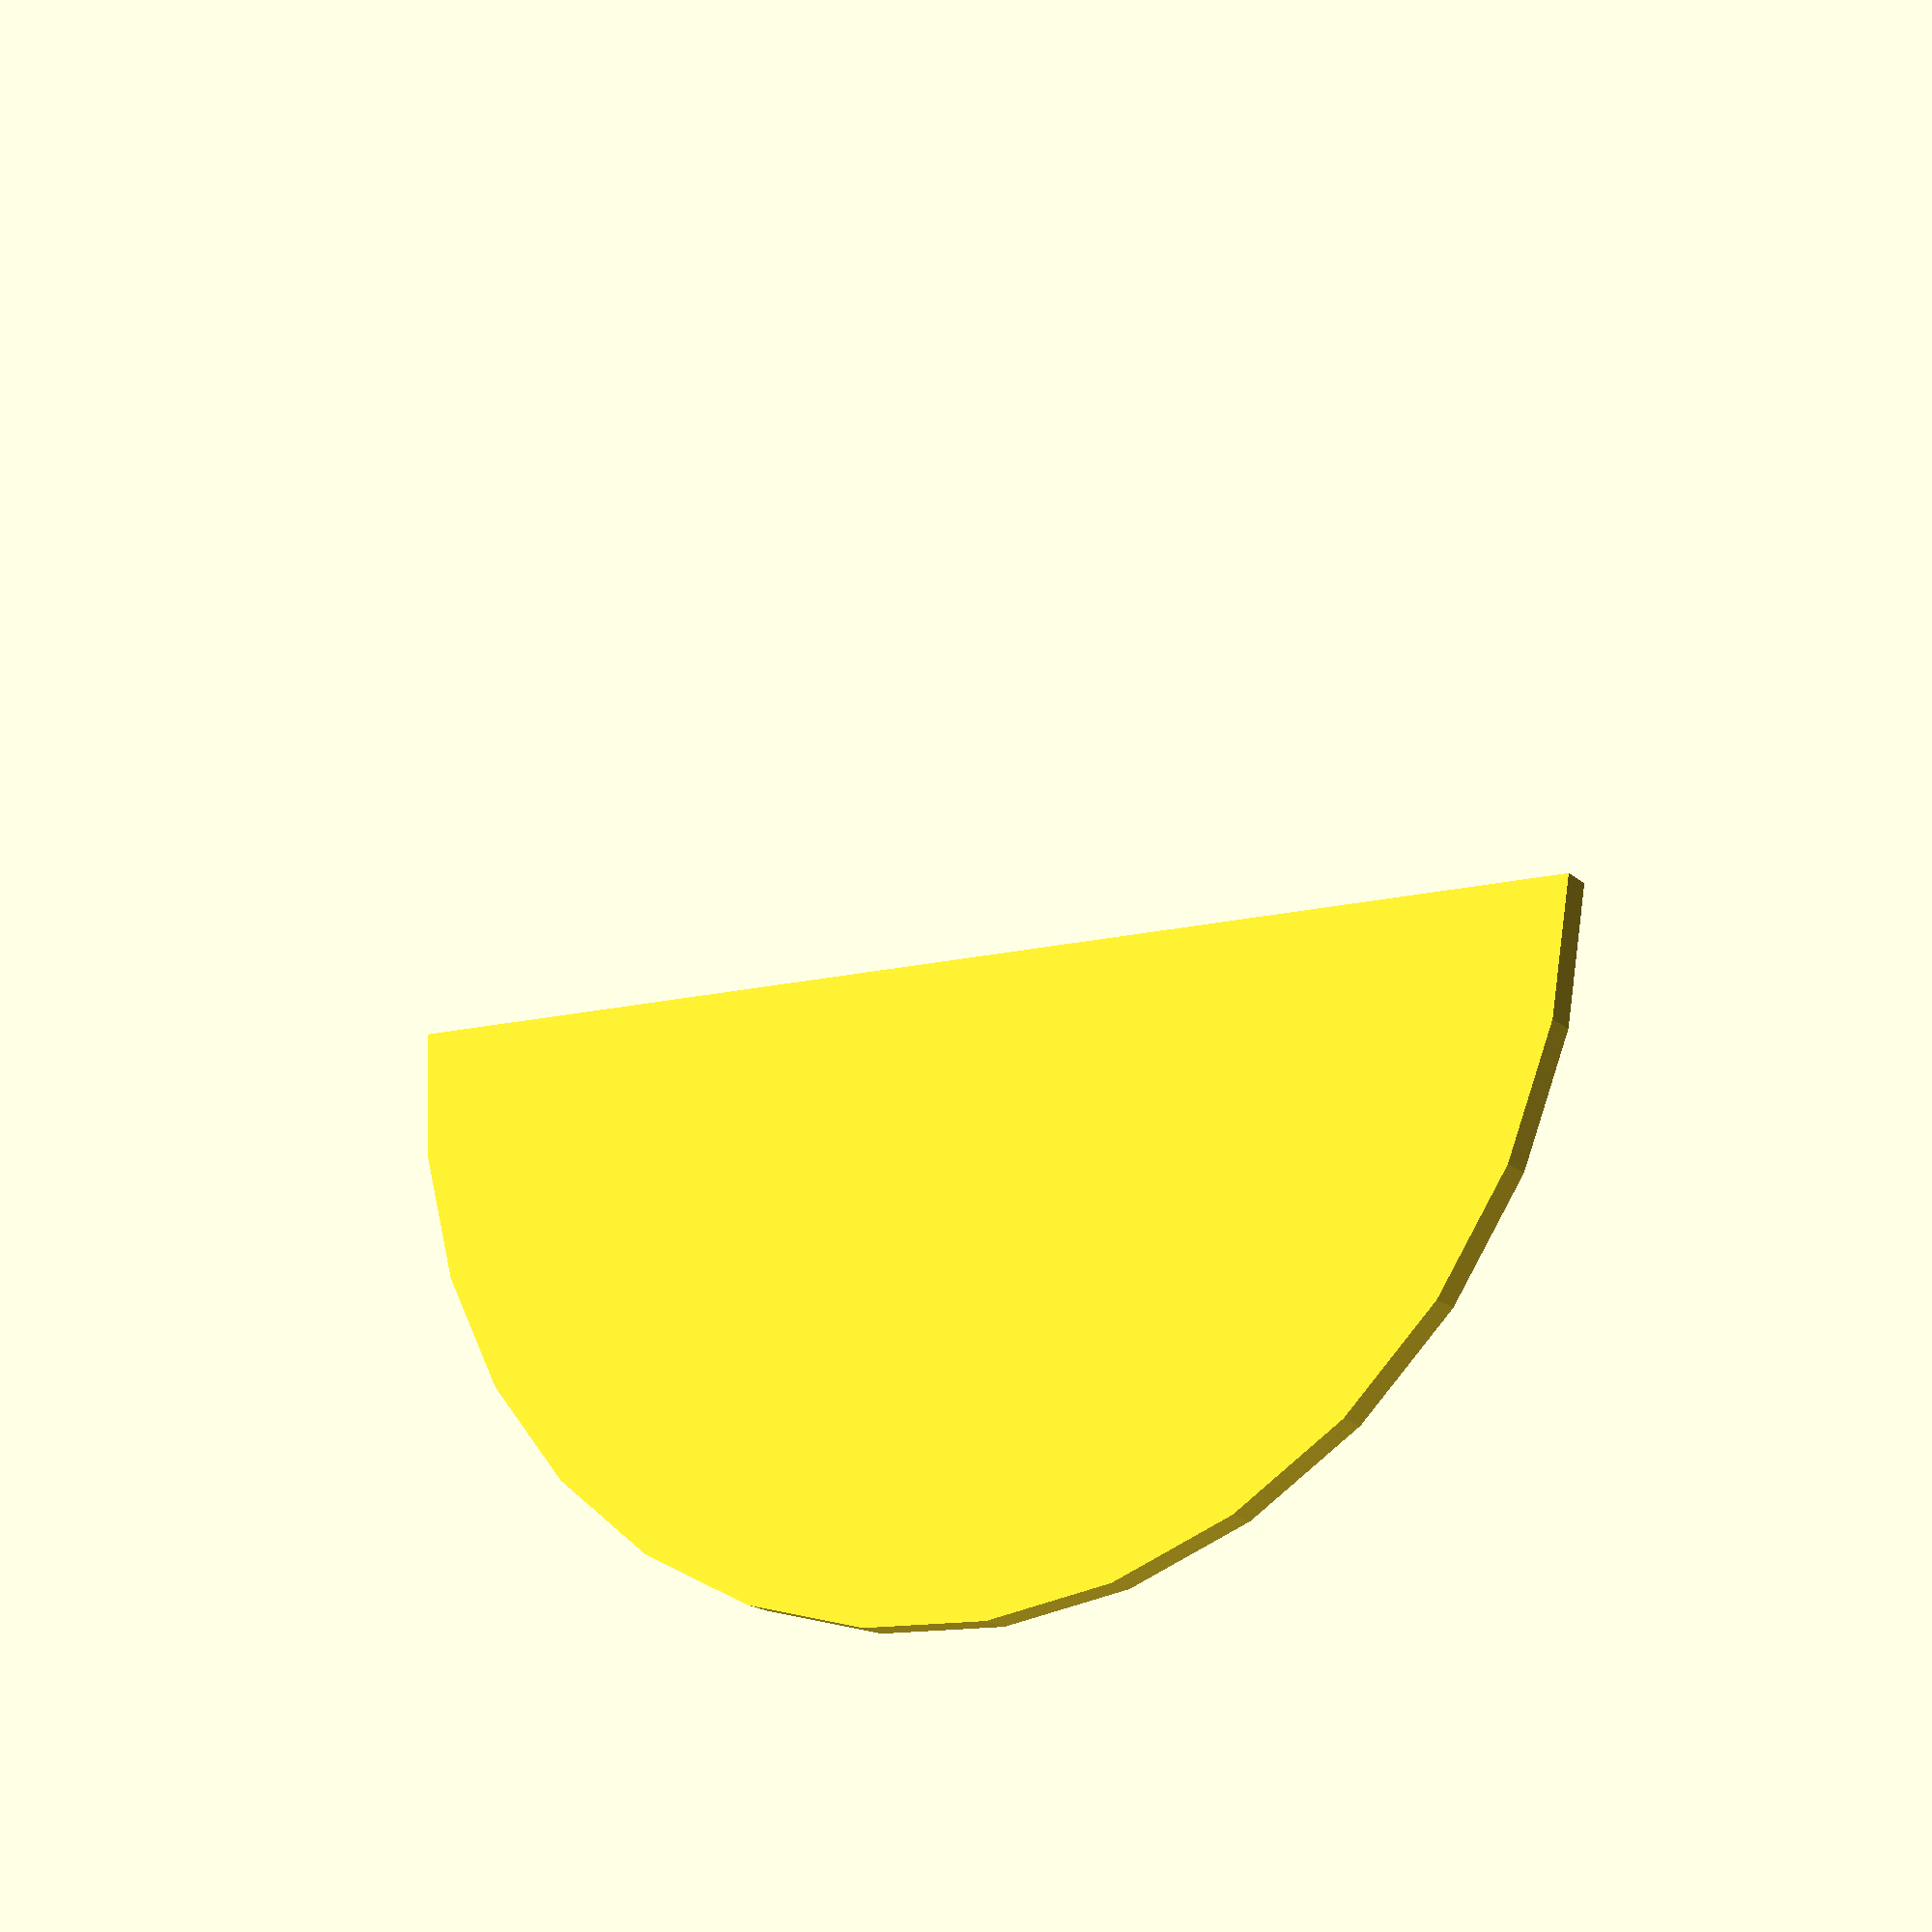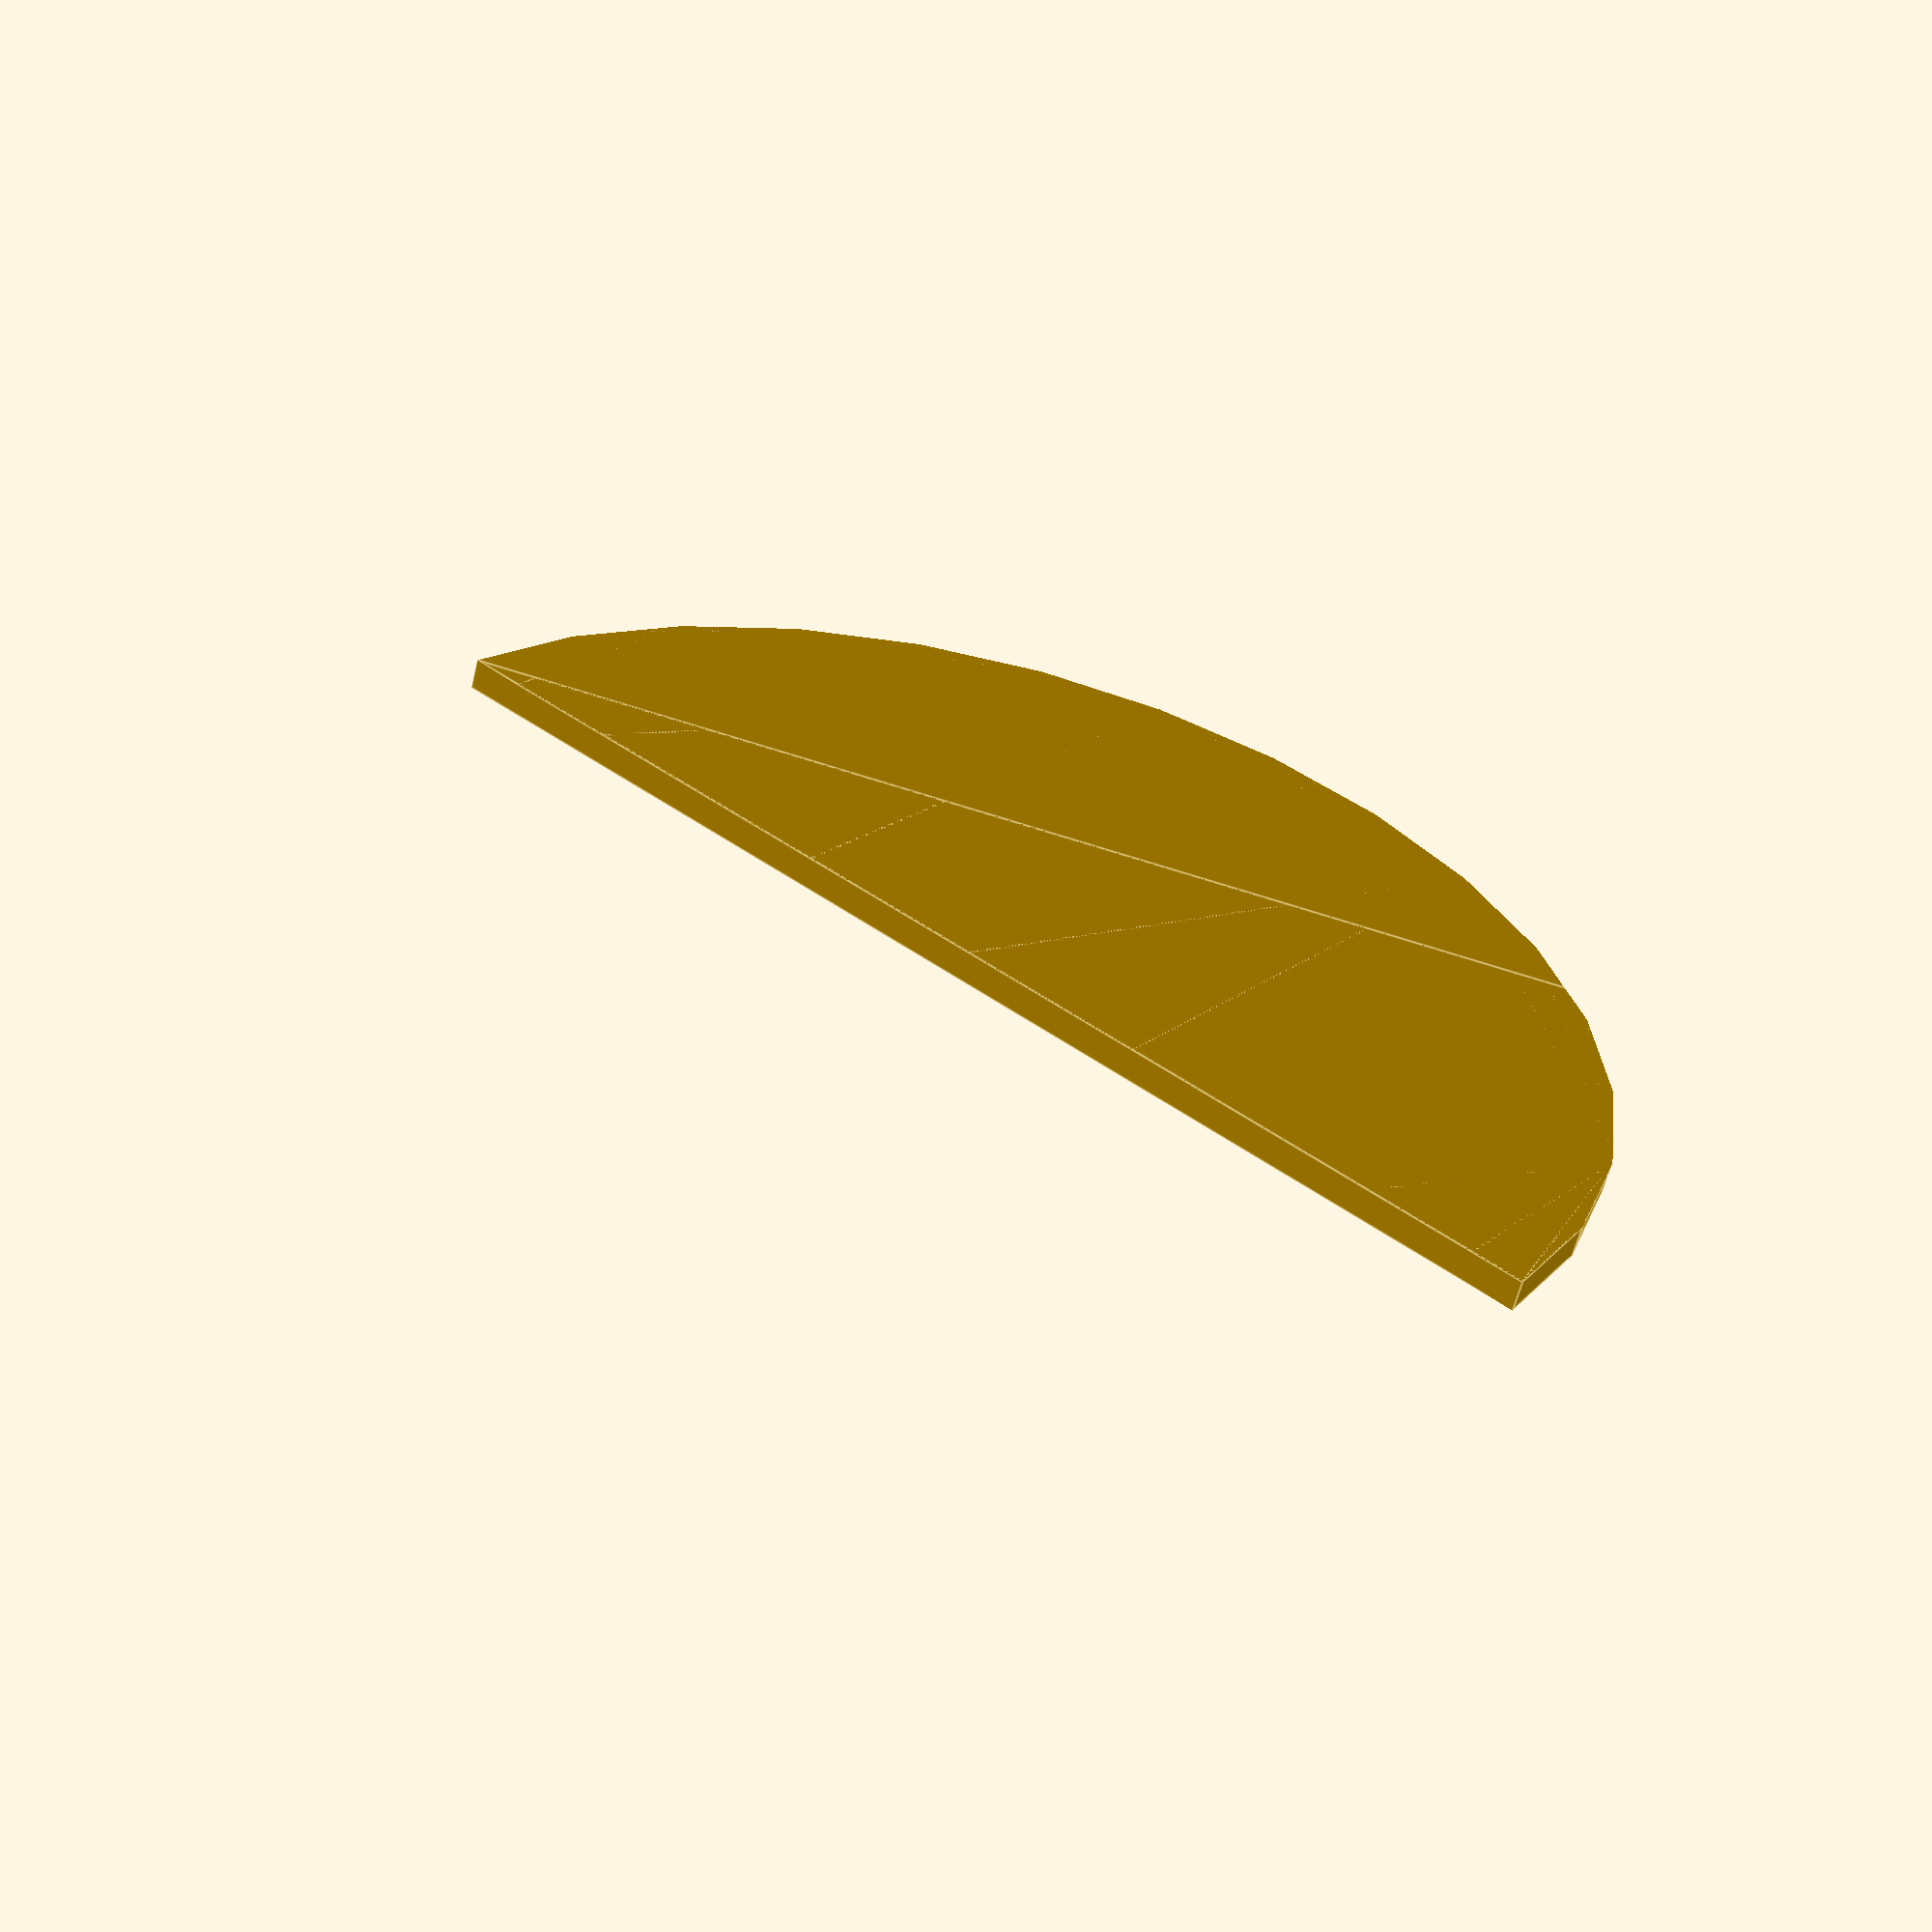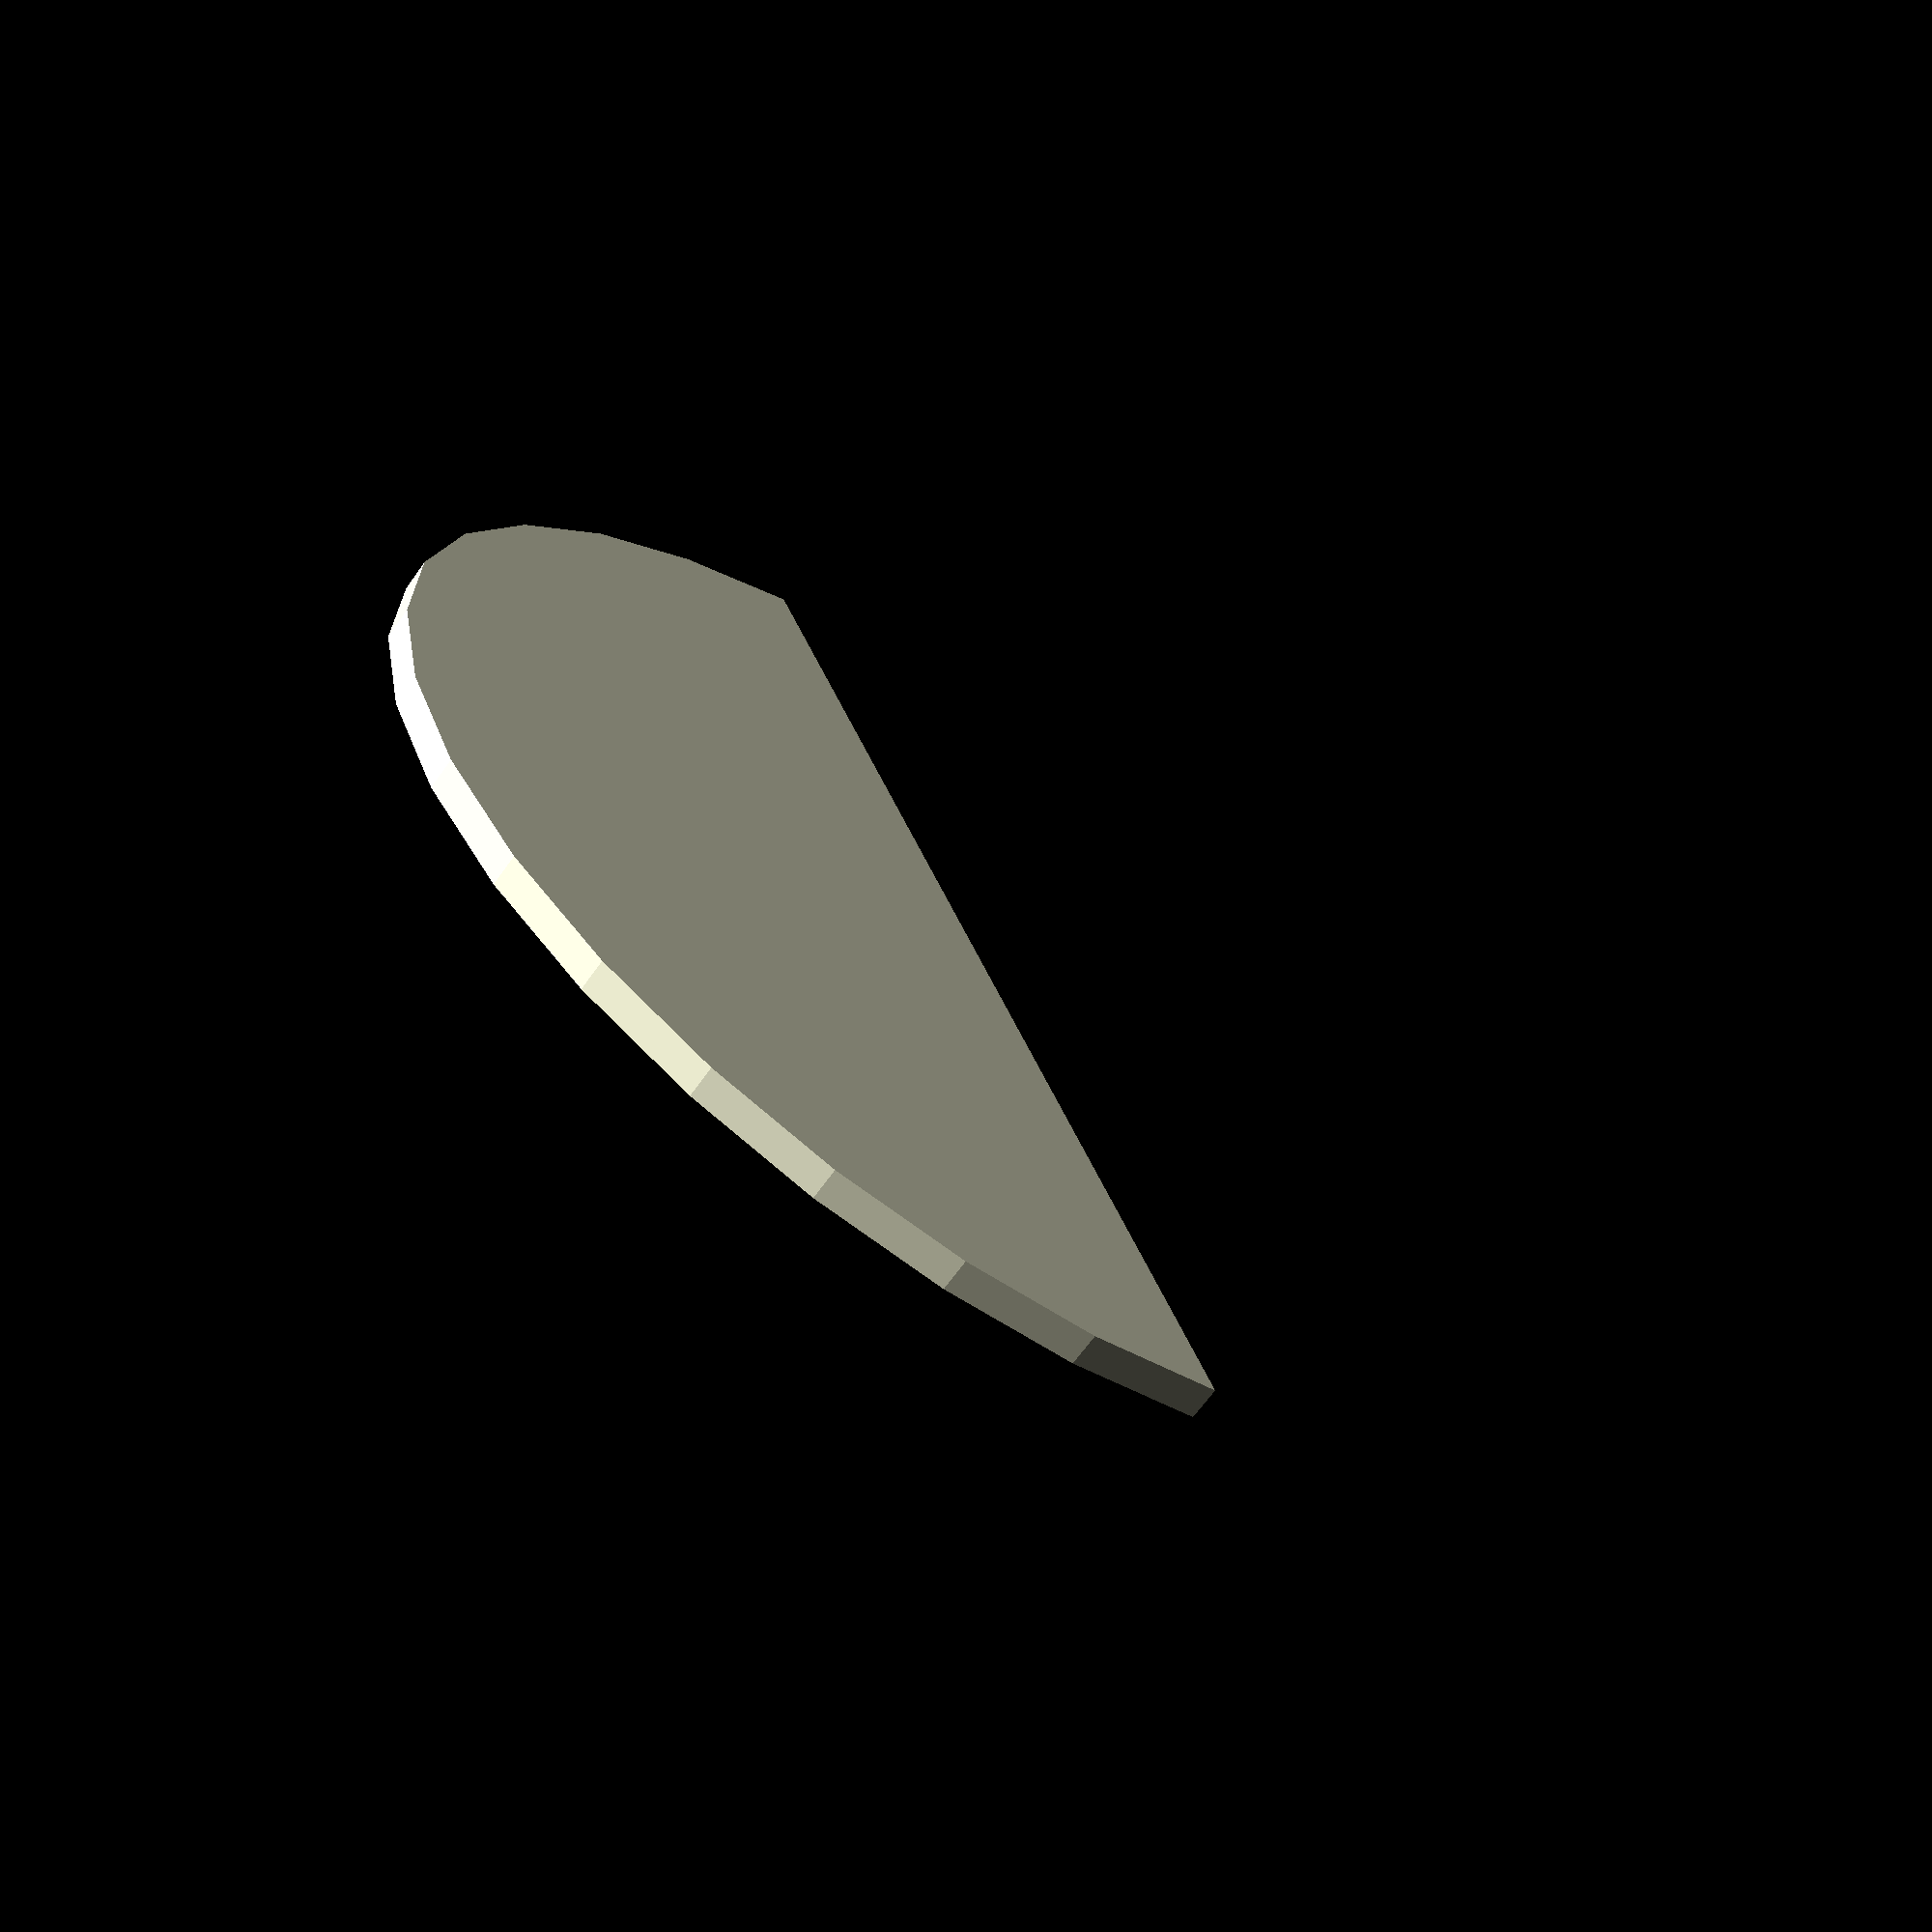
<openscad>
// Unit of length: Unit.INCH
intersection()
{
   circle(d = 40.0, $fa = 12.0, $fs = 2.0, $fn = 0);
   translate(v = [-20.01, 0.0])
   {
      square(size = [40.02, 20.01], center = false);
   }
}

</openscad>
<views>
elev=198.8 azim=356.8 roll=327.8 proj=p view=wireframe
elev=60.0 azim=322.8 roll=166.6 proj=p view=edges
elev=65.6 azim=247.2 roll=324.7 proj=p view=wireframe
</views>
